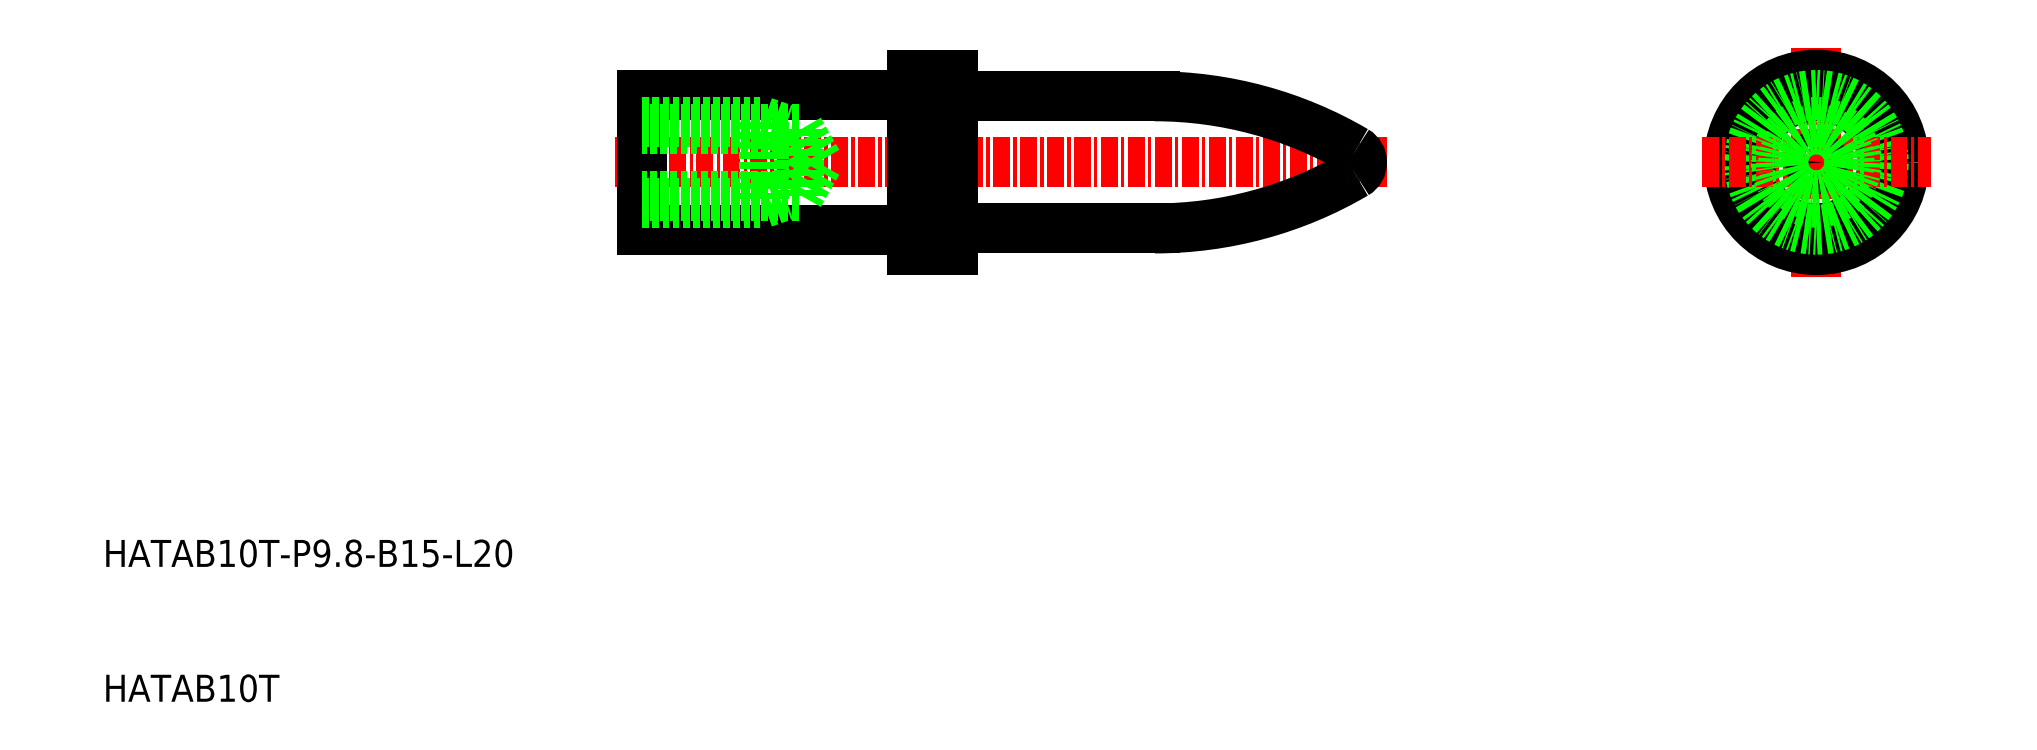
<metadata>
{"format":"dxf","ext":"dxf","renderer":"ezdxf+matplotlib","layout":"modelspace","background":"white","min_lineweight":24,"dpi":150}
</metadata>
<code>
0
SECTION
2
ENTITIES
0
LINE
8
CENTER
10
48
20
50
30
0
11
105.4
21
50
31
0
0
LINE
8
0
10
74
20
54.9
30
0
11
88
21
54.9
31
0
0
LINE
8
0
10
73
20
43.5
30
0
11
73
21
56.5
31
0
0
LINE
8
0
10
70
20
43.5
30
0
11
70
21
56.5
31
0
0
LINE
8
0
10
70
20
43.5
30
0
11
73
21
43.5
31
0
0
LINE
8
0
10
70
20
56.5
30
0
11
73
21
56.5
31
0
0
LINE
8
CENTER
10
137.1
20
58.5
30
0
11
137.1
21
41.5
31
0
0
CIRCLE
8
0
10
137.1
20
50
30
0
40
4.9
0
CIRCLE
8
0
10
137.1
20
50
30
0
40
6.5
0
CIRCLE
8
0
10
137.1
20
50
30
0
40
5
0
LINE
8
CENTER
10
128.6
20
50
30
0
11
145.6
21
50
31
0
0
ARC
8
0
10
69.5
20
55.5
30
0
40
0.5
50
270
51
0
0
ARC
8
0
10
69.5
20
44.5
30
0
40
0.5
50
0
51
90
0
LINE
8
0
10
103.3
20
49.5
30
0
11
102.5
21
50
31
0
0
LINE
8
0
10
103.3
20
50.5
30
0
11
102.5
21
50
31
0
0
CIRCLE
8
0
10
137.1
20
50
30
0
40
0.5
0
ARC
8
0
10
74
20
55.9
30
0
40
1
50
180
51
270
0
ARC
8
0
10
74
20
44.1
30
0
40
1
50
90
51
180
0
LINE
8
0
10
74
20
45.1
30
0
11
88
21
45.1
31
0
0
LINE
8
0
10
50
20
45
30
0
11
50
21
55
31
0
0
LINE
8
0
10
50
20
45
30
0
11
69.5
21
45
31
0
0
LINE
8
0
10
50
20
55
30
0
11
69.5
21
55
31
0
0
TEXT
8
0
10
10
20
10
30
0
40
2
1
HATAB10T
0
TEXT
8
0
10
10
20
20
30
0
40
2
1
HATAB10T-P9.8-B15-L20
0
ARC
8
0
10
88
20
25.5
30
0
40
29.4
50
59.62
51
90
0
ARC
8
0
10
88
20
74.5
30
0
40
29.4
50
270
51
300.4
0
ARC
8
0
10
102.4
20
50
30
0
40
1
50
300.4
51
59.62
0
LINE
8
0
10
61.58
20
52.46
30
0
11
50
21
52.46
31
0
0
LINE
8
0
10
50
20
53
30
0
11
59
21
53
31
0
0
LINE
8
0
10
59
20
53
30
0
11
59
21
47
31
0
0
LINE
8
0
10
63
20
50
30
0
11
61.58
21
52.46
31
0
0
LINE
8
0
10
59
20
53
30
0
11
60.56
21
52.46
31
0
0
LINE
8
0
10
61.58
20
52.46
30
0
11
61.58
21
47.54
31
0
0
LINE
8
0
10
63
20
50
30
0
11
61.58
21
47.54
31
0
0
LINE
8
0
10
59
20
47
30
0
11
60.56
21
47.54
31
0
0
LINE
8
0
10
61.58
20
47.54
30
0
11
50
21
47.54
31
0
0
LINE
8
0
10
50
20
47
30
0
11
59
21
47
31
0
0
CIRCLE
8
0
10
137.1
20
50
30
0
40
3
0
CIRCLE
8
0
10
137.1
20
50
30
0
40
2.458
0
ENDSEC
0
EOF

</code>
